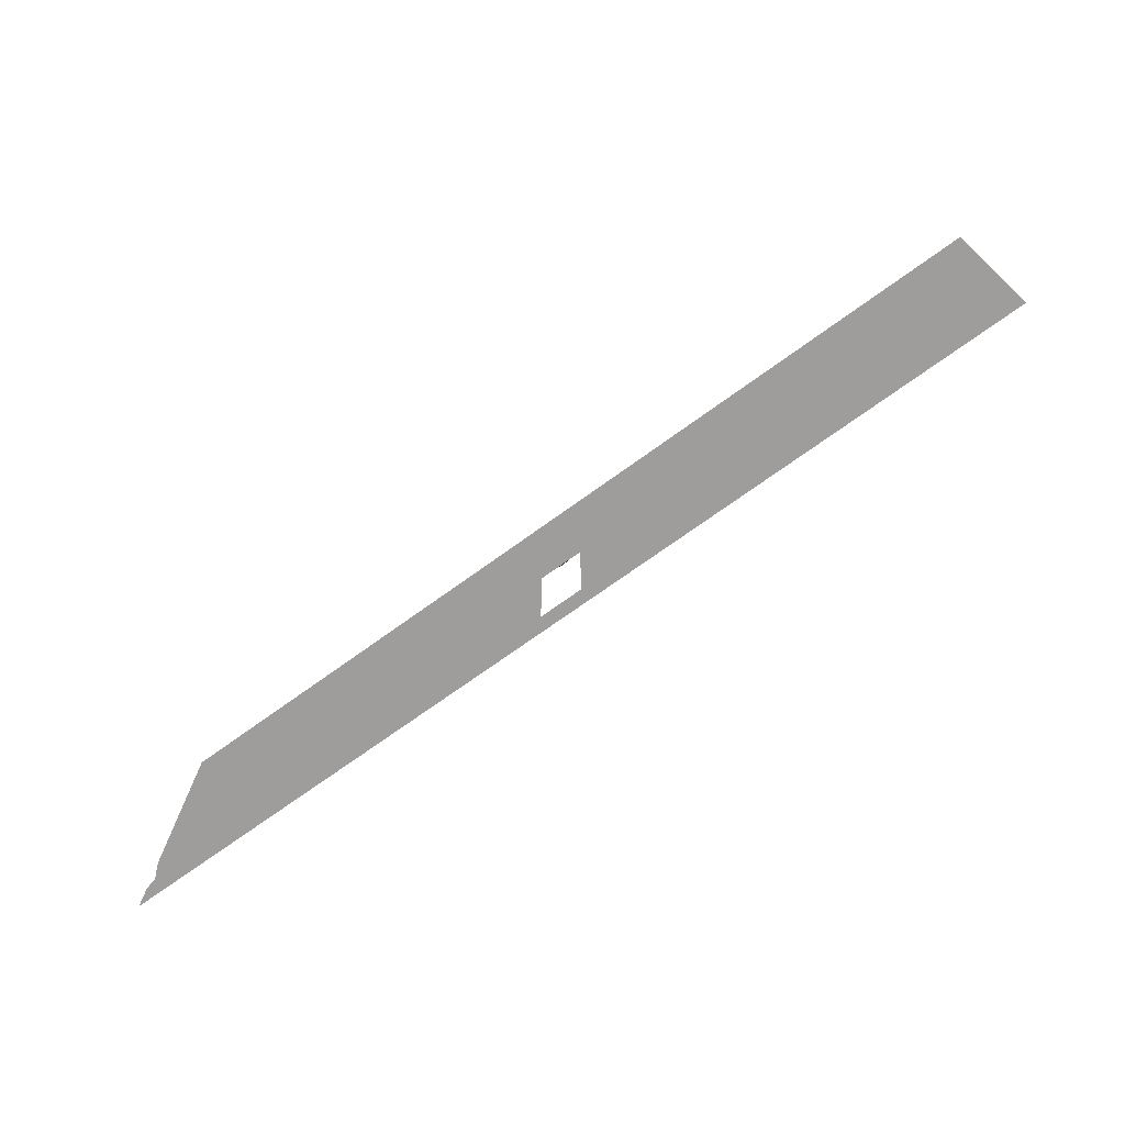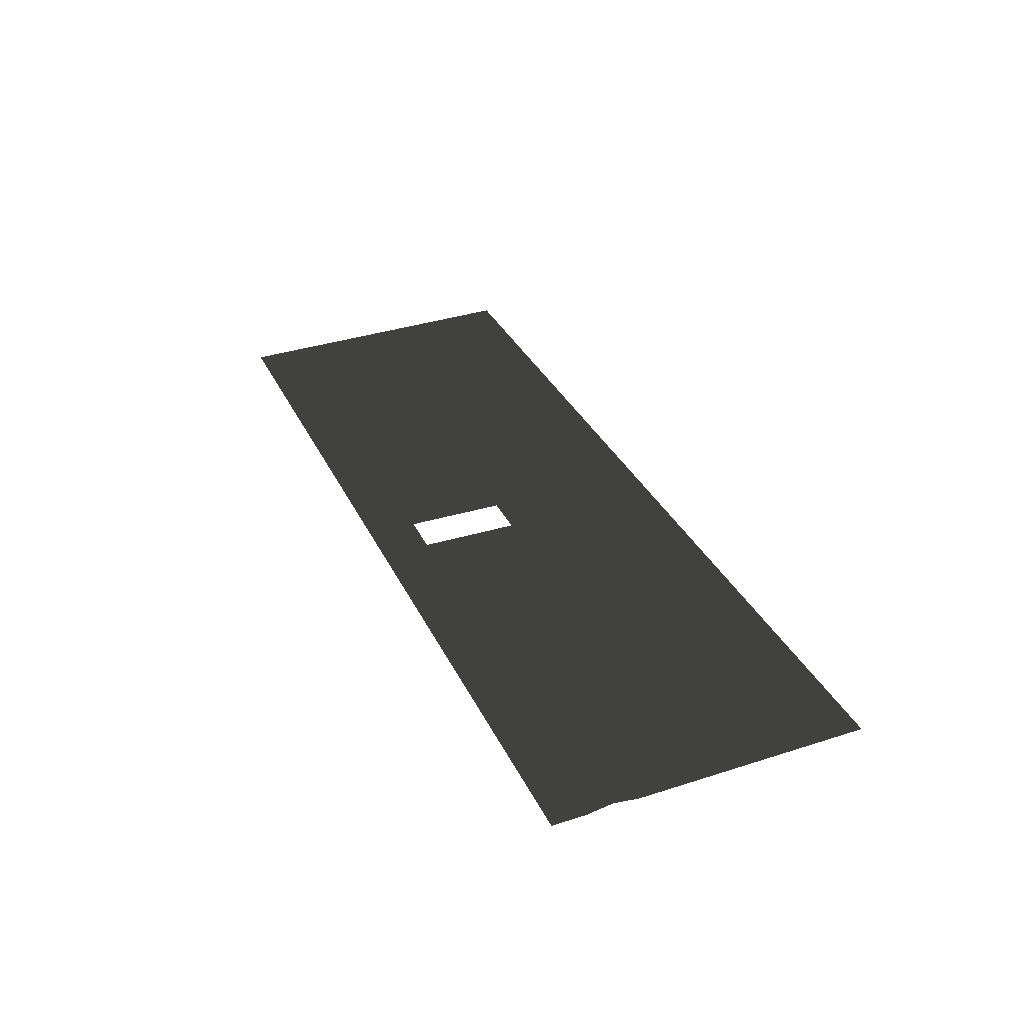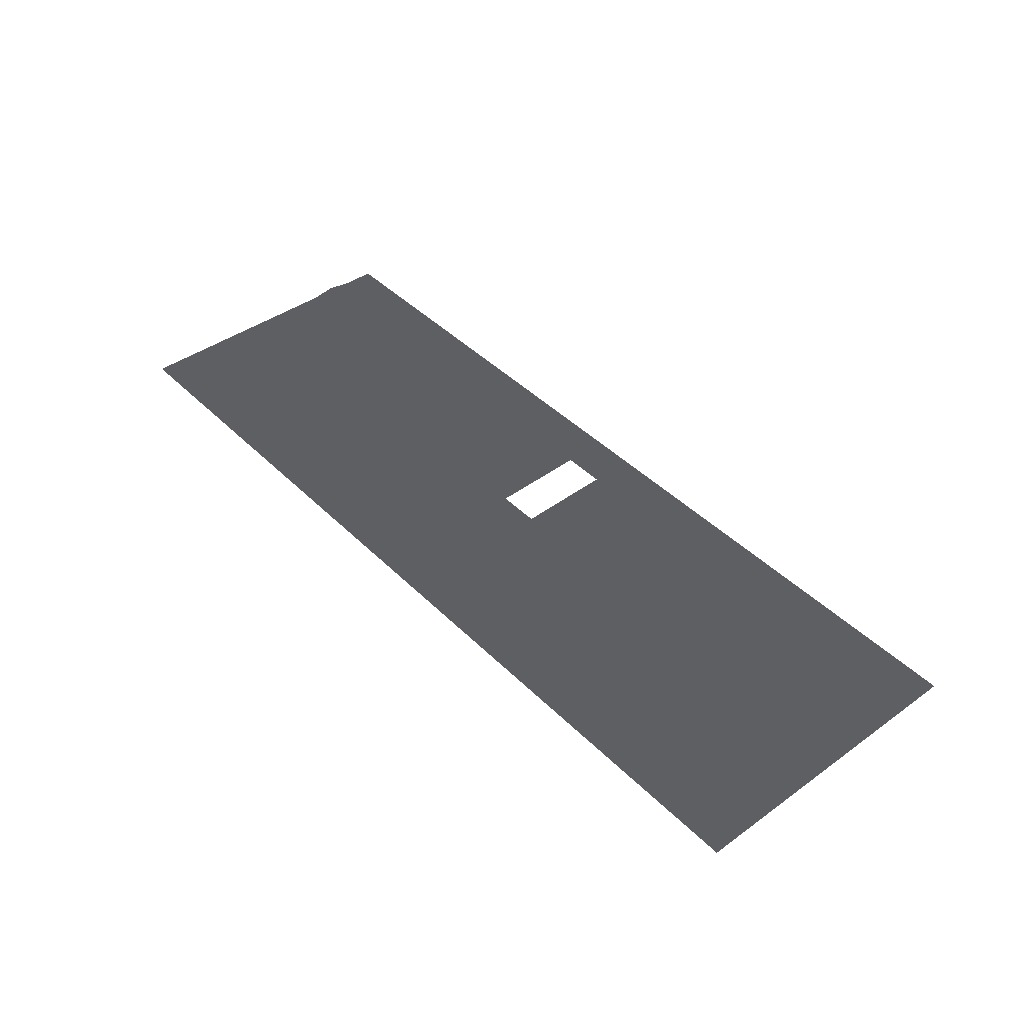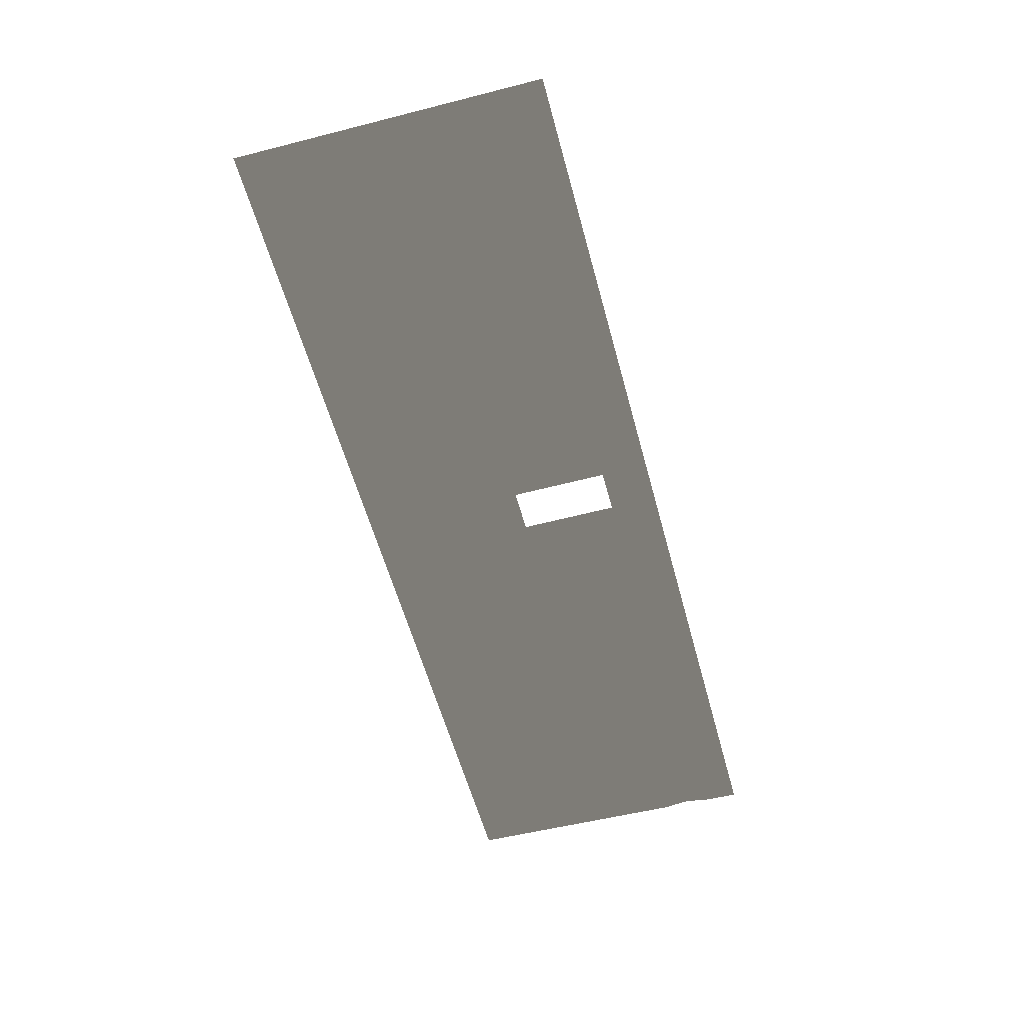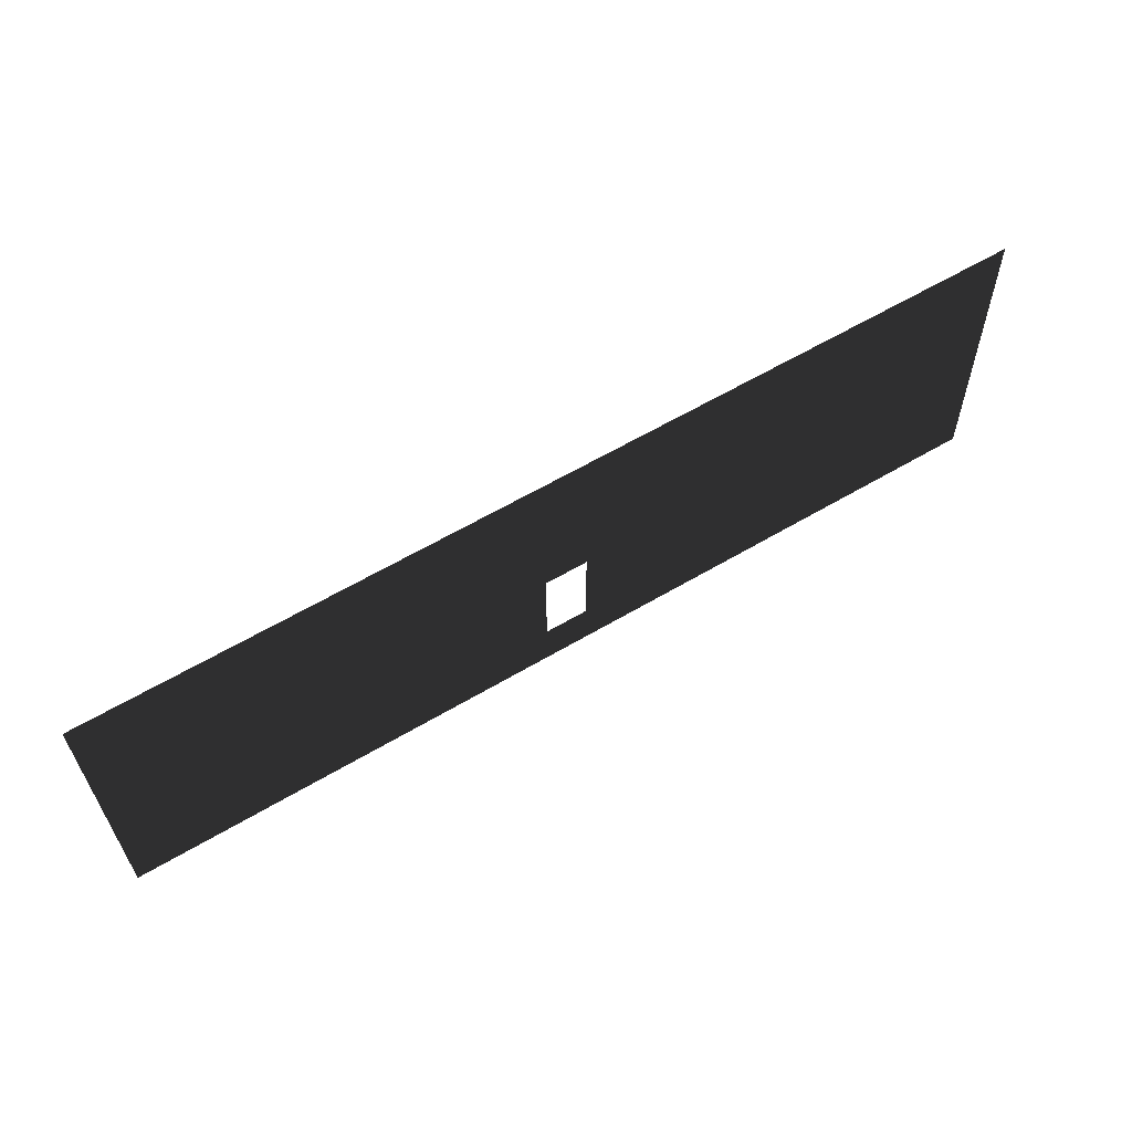
<metadata>
{"format":"obj","ext":"obj","renderer":"f3d","projection":"perspective","resolution":1024,"background":"white","views":[{"elev":-70.4,"azim":36.1,"up":"+Z"},{"elev":33.3,"azim":-112.6,"up":"+Y"},{"elev":43.6,"azim":49.0,"up":"+Y"},{"elev":-57.8,"azim":105.2,"up":"+Y"},{"elev":61.4,"azim":-31.0,"up":"+Z"}]}
</metadata>
<code>
v -1.827e+04 158.4 8478
v -3529 158.4 8478
v -1.316e+04 238.2 3907
v -1.827e+04 56.83 3907
v -2117 158.4 8478
v -2117 73.57 4661
v -356.5 158.4 8478
v -704.6 193.8 4661
v 707.6 158.4 8478
v 706.2 58.35 5583
v 2120 158.4 8478
v 4696 94.09 5584
v 3532 158.4 8478
v 9836 198.8 3907
v 1.831e+04 158.4 8478
v 1.831e+04 56.83 3907
v -1.154e+04 150.8 2665
v -1.827e+04 29.22 2665
v -2865 76.62 2665
v -1269 217.1 3087
v 894.7 100.8 3092
v 2120 29.22 2665
v 9836 97.05 2665
v 1.831e+04 29.22 2665
v -8145 172 1510
v -1.827e+04 3.563 1510
v -2387 50.96 1510
v -855 0 1933
v 855 0 1933
v 2120 3.563 1510
v 6303 3.563 1510
v 1.831e+04 3.563 1510
v -7342 50.6 503.9
v -1.827e+04 -18.8 503.9
v -2387 115.9 503.9
v -855 0 503.9
v 2244 10.48 603
v 855 0 511.7
v 7213 40.53 503.9
v 1.831e+04 -18.8 503.9
v -7171 -41.17 -502.5
v -1.827e+04 -41.17 -502.5
v -2387 -41.17 -502.5
v -855 0 -505.4
v 2387 -29.97 -502.5
v 855 0 -503.5
v 8255 18.16 -502.5
v 1.831e+04 -41.17 -502.5
v -4340 -63.53 -1509
v -1.827e+04 90.74 -1509
v -2670 150.7 -1637
v -855 0 -1933
v 2120 -25.72 -1509
v 855 0 -1933
v 4300 -63.53 -1509
v 1.831e+04 -63.53 -1509
v -5472 -85.9 -2515
v -1.827e+04 -85.9 -2515
v -2116 77.6 -2515
v -902.5 -11.74 -2768
v 707.6 48.5 -2823
v 2120 -48.08 -2515
v 4586 32.69 -2516
v 1.831e+04 -85.9 -2515
v -5789 -96.59 -2996
v -1.827e+04 -96.59 -2996
v -2117 -96.59 -2996
v -704.6 -103.4 -3304
v 645.9 -40.51 -3279
v 2120 -96.59 -2996
v 4586 -10.56 -2996
v 1.831e+04 -96.59 -2996
v -5789 -21.54 -3476
v -1.827e+04 -107.2 -3476
v -2117 -107.2 -3476
v -704.6 -107.2 -3476
v 707.6 -107.2 -3476
v 2120 -107.2 -3476
v 5549 -107.2 -3476
v 1.831e+04 -107.2 -3476
v -3529 -115.2 -3834
v -1.827e+04 -115.2 -3834
v -2117 -115.2 -3834
v -704.6 -115.2 -3834
v 707.6 -115.2 -3834
v 2120 -115.2 -3834
v 5549 -115.2 -3834
v 1.831e+04 -115.2 -3834
v 1395 3.563 1510
v 1662 30.4 507.9
v 1610 -34.26 -473.6
v 1395 -25.72 -1509
v -1136 3.563 1510
v -1549 115.9 503.9
v -1549 93.46 -504.5
v -1140 5.664 -1509
v -2401 111.2 -2243
v -1195 -79.53 -2229
v 2120 -39.19 -2115
v 499.2 8.676 -2206
v -2117 146.5 2038
v -704.6 20.02 2251
v 707.6 20.02 2251
v 2120 15.28 2038
v 203.7 158.7 3097
v 29.84 0 1933
v 29.84 126.6 2251
v 2860 71.39 1510
v 3176 -18.8 503.9
v 4539 -45.77 -709.6
v 3520 -68.13 -1716
f 2 3 4
f 5 6 3
f 7 8 6
f 9 10 8
f 11 12 10
f 13 14 12
f 15 16 14
f 3 17 18
f 6 19 17
f 8 20 19
f 10 21 105
f 12 22 21
f 14 23 22
f 16 24 23
f 17 25 26
f 101 27 25
f 19 20 102
f 105 21 103
f 21 22 104
f 23 31 108
f 24 32 31
f 25 33 34
f 27 35 33
f 28 36 94
f 30 37 90
f 31 39 109
f 32 40 39
f 33 41 42
f 35 43 41
f 36 44 95
f 37 45 91
f 39 47 110
f 40 48 47
f 41 49 50
f 43 51 49
f 44 52 96
f 45 53 92
f 47 55 111
f 48 56 55
f 49 57 58
f 97 57 49
f 97 59 57
f 52 54 100
f 99 53 111
f 111 55 63
f 56 64 63
f 57 65 66
f 59 67 65
f 60 68 67
f 61 69 68
f 62 70 69
f 63 71 70
f 64 72 71
f 65 73 74
f 67 75 73
f 68 76 75
f 69 77 76
f 70 78 77
f 71 79 78
f 72 80 79
f 73 81 82
f 75 83 81
f 76 84 83
f 77 85 84
f 78 86 85
f 79 87 86
f 80 88 87
f 101 25 17
f 99 62 61
f 38 29 89
f 46 38 90
f 54 46 91
f 104 108 30
f 98 60 59
f 35 27 93
f 43 35 94
f 51 43 95
f 61 60 98
f 92 53 99
f 100 54 92
f 96 98 97
f 96 52 98
f 106 28 102
f 89 103 104
f 89 29 103
f 93 27 101
f 102 28 93
f 105 20 8
f 102 20 105
f 103 29 106
f 23 108 104
f 63 62 99
f 37 30 108
f 45 37 109
f 53 45 110
f 1 2 4
f 2 5 3
f 5 7 6
f 7 9 8
f 9 11 10
f 11 13 12
f 13 15 14
f 4 3 18
f 3 6 17
f 6 8 19
f 10 12 21
f 12 14 22
f 14 16 23
f 18 17 26
f 101 19 102
f 107 105 103
f 103 21 104
f 23 24 31
f 26 25 34
f 25 27 33
f 93 28 94
f 89 30 90
f 108 31 109
f 31 32 39
f 34 33 42
f 33 35 41
f 94 36 95
f 90 37 91
f 109 39 110
f 39 40 47
f 42 41 50
f 41 43 49
f 95 44 96
f 91 45 92
f 110 47 111
f 47 48 55
f 50 49 58
f 51 97 49
f 98 52 100
f 55 56 63
f 58 57 66
f 57 59 65
f 59 60 67
f 60 61 68
f 61 62 69
f 62 63 70
f 63 64 71
f 66 65 74
f 65 67 73
f 67 68 75
f 68 69 76
f 69 70 77
f 70 71 78
f 71 72 79
f 74 73 82
f 73 75 81
f 75 76 83
f 76 77 84
f 77 78 85
f 78 79 86
f 79 80 87
f 19 101 17
f 100 99 61
f 90 38 89
f 91 46 90
f 92 54 91
f 97 98 59
f 94 35 93
f 95 43 94
f 96 51 95
f 100 61 98
f 100 92 99
f 51 96 97
f 107 106 102
f 30 89 104
f 102 93 101
f 10 105 8
f 107 102 105
f 107 103 106
f 22 23 104
f 111 63 99
f 109 37 108
f 110 45 109
f 111 53 110

</code>
